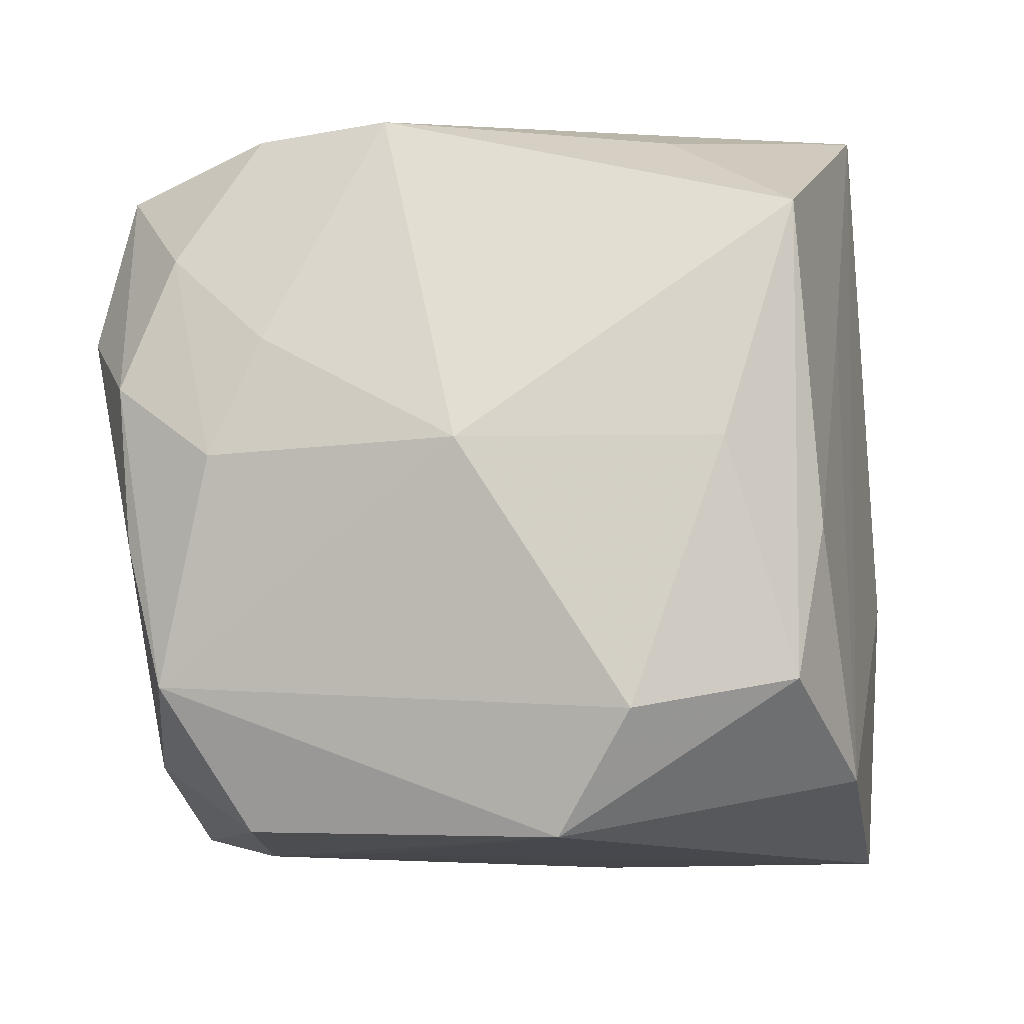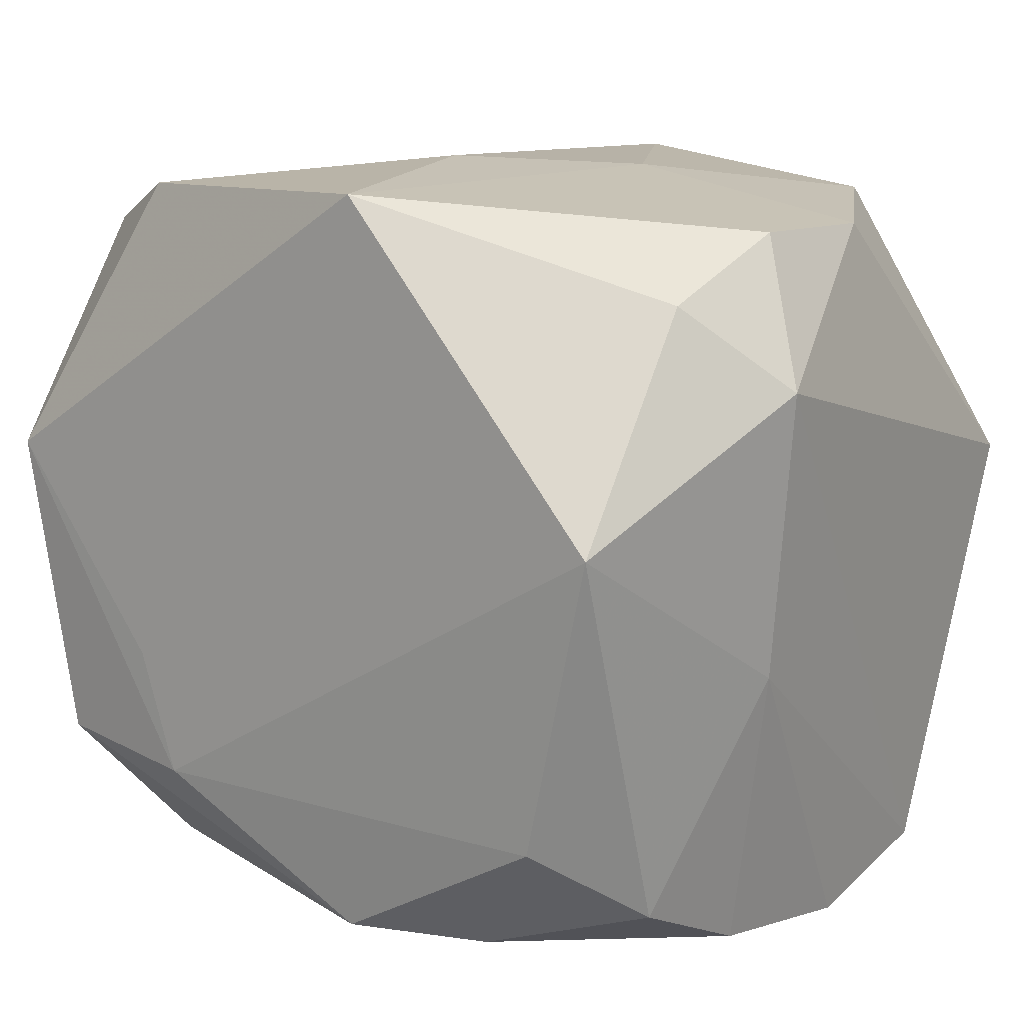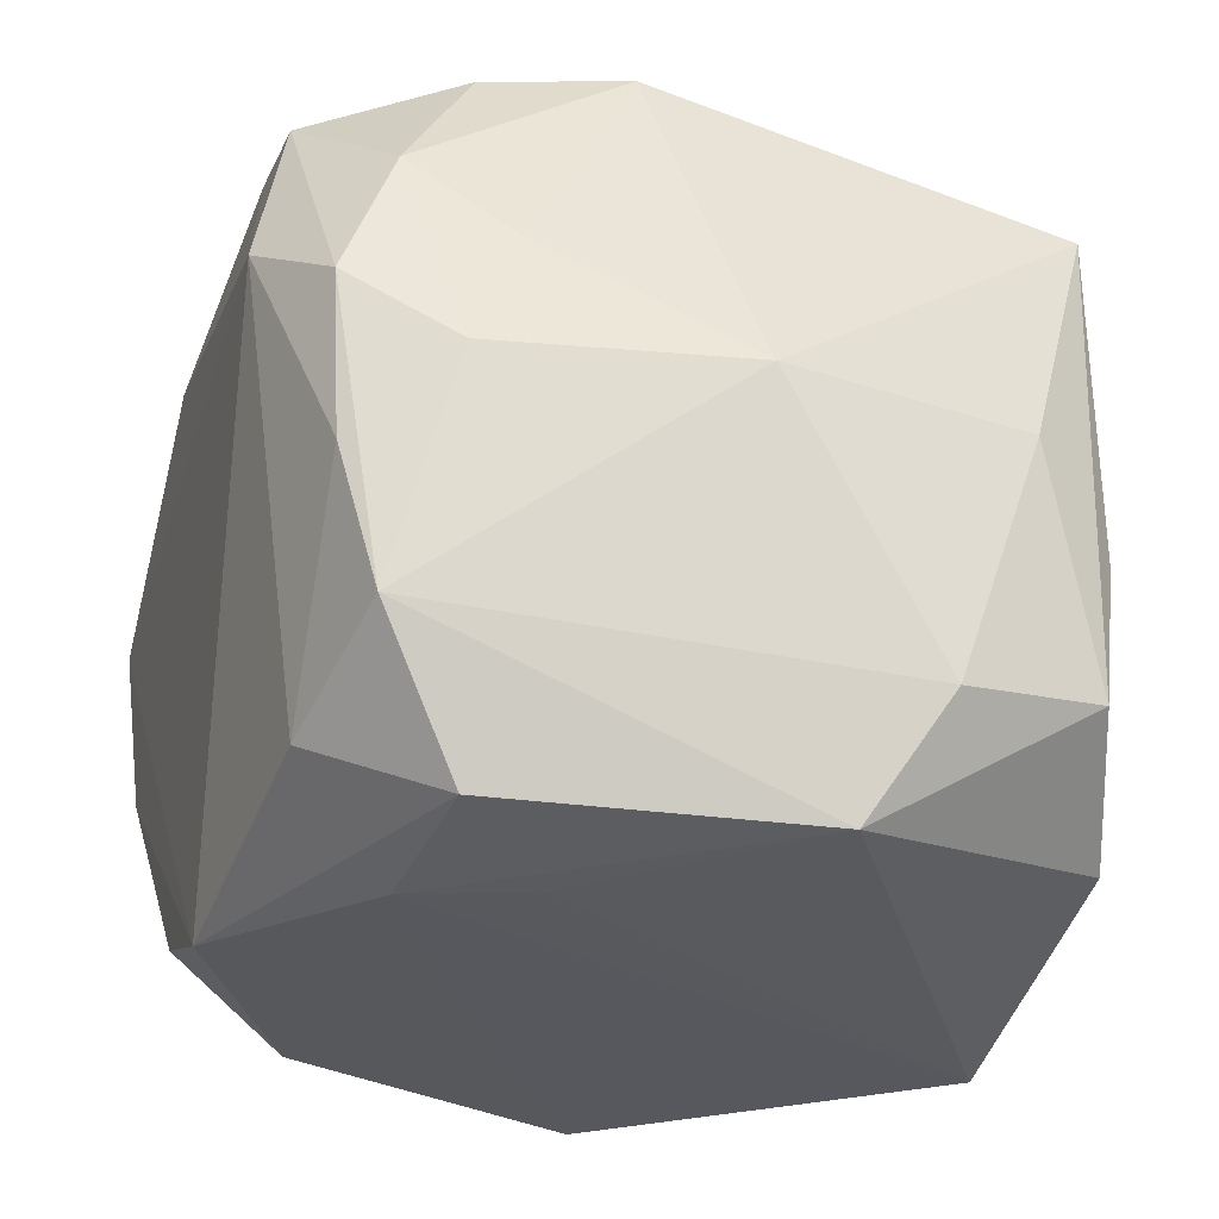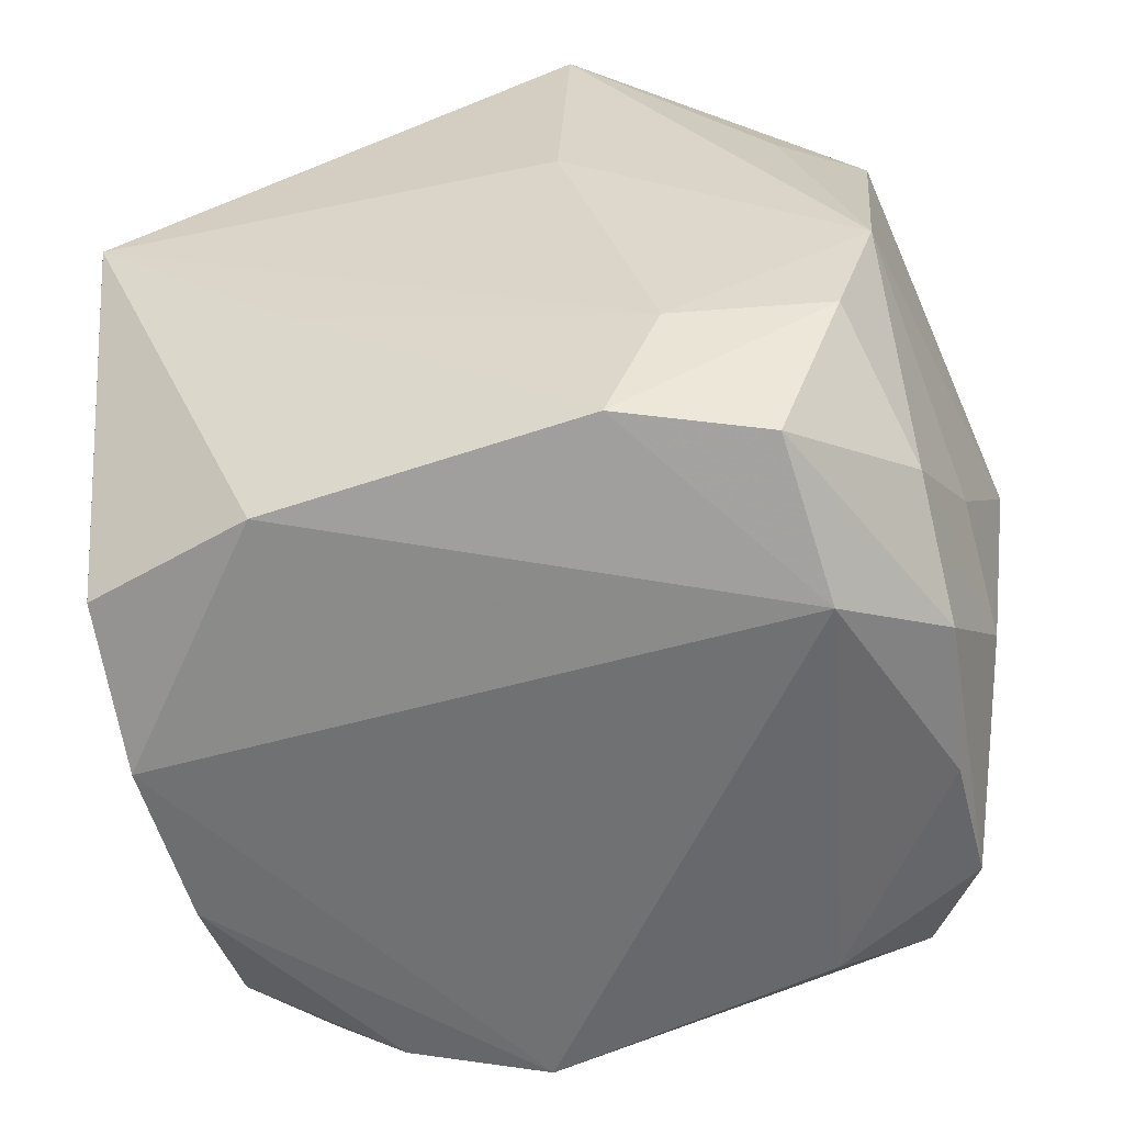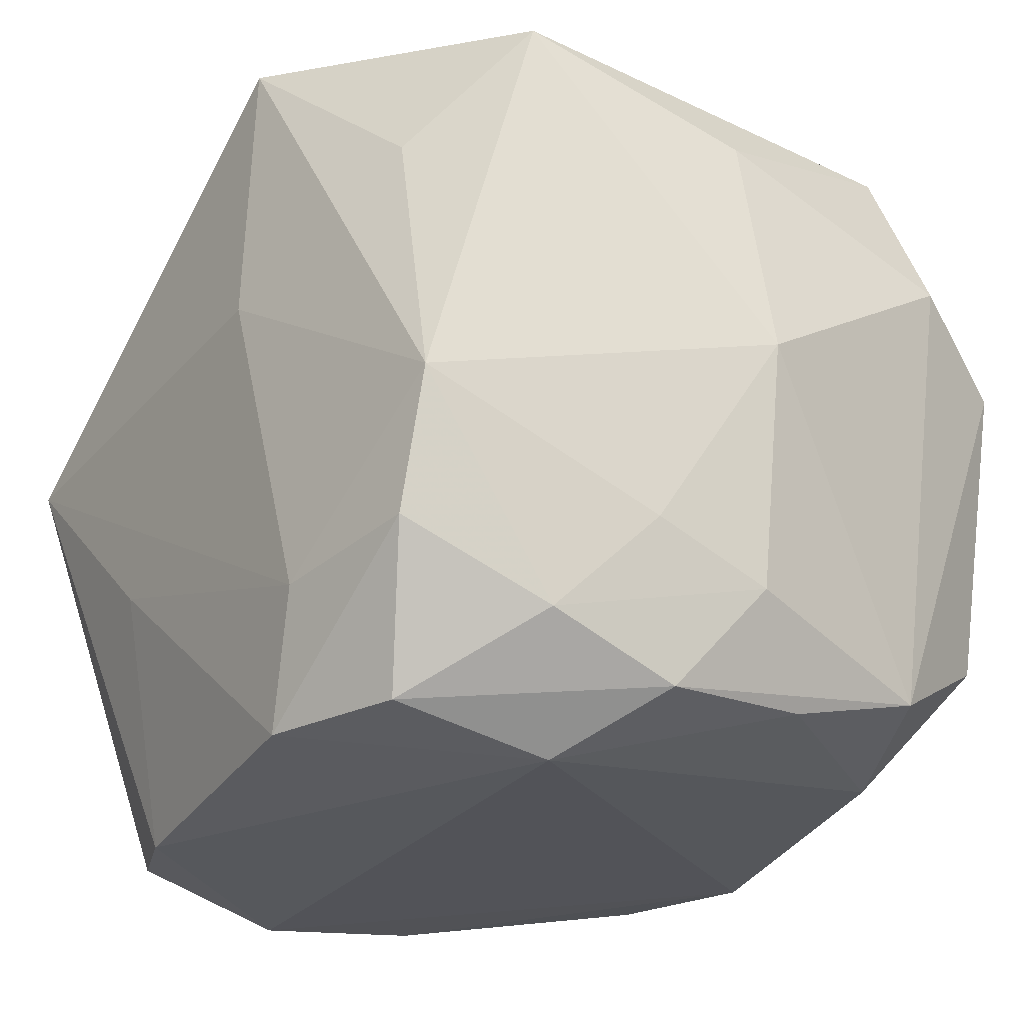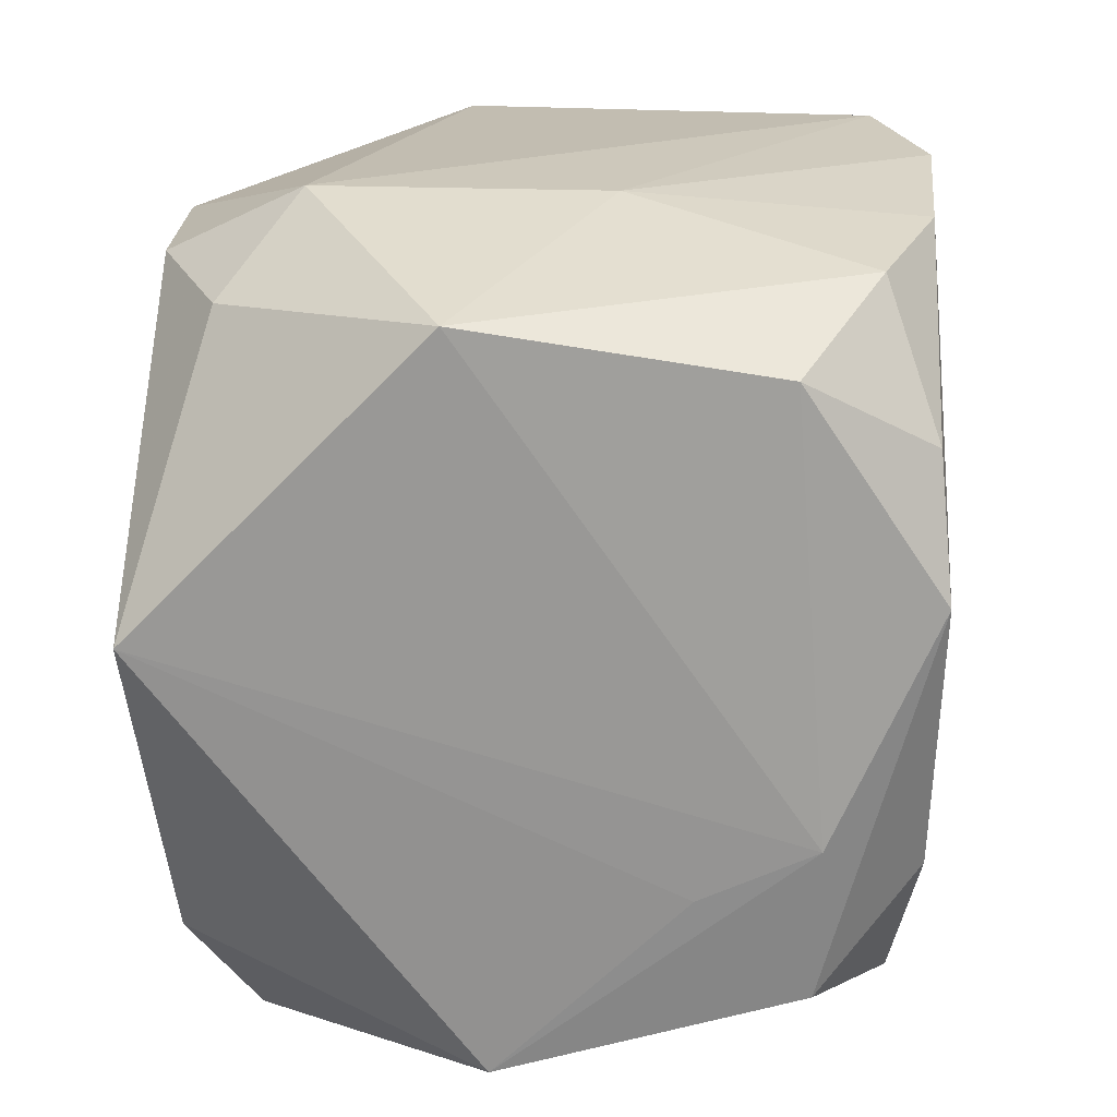
<metadata>
{"format":"obj","ext":"obj","renderer":"f3d","projection":"perspective","resolution":1024,"background":"white","views":[{"elev":-10.8,"azim":98.1,"up":"+Z"},{"elev":12.4,"azim":-142.0,"up":"+Y"},{"elev":-30.1,"azim":73.2,"up":"+Z"},{"elev":-60.4,"azim":10.3,"up":"+Y"},{"elev":-26.0,"azim":55.5,"up":"+Y"},{"elev":-67.1,"azim":-85.4,"up":"+Z"}]}
</metadata>
<code>
v -0.02148 -0.01708 -0.02605
v 0.02599 -0.005995 0.02502
v 0.0116 -0.01757 0.0268
v 0.02617 -0.02453 -0.00651
v -0.02634 0.02061 -0.01556
v 0.01607 -0.02438 -0.02159
v -0.02677 -0.02952 0.00614
v -0.01474 -0.02635 -0.02209
v -0.008706 0.02815 0.005265
v -0.02779 0.004486 0.02869
v 0.02693 -0.02181 -0.01684
v 0.006175 0.02784 0.02848
v 0.03297 0.0004348 -0.0005114
v 0.007501 -0.02714 0.02542
v 0.01418 -0.008158 -0.02803
v 0.005254 0.007066 0.0287
v 0.01111 -0.01696 -0.02803
v 0.0159 0.02731 -0.02317
v -0.03215 0.01434 -0.009258
v -0.0252 -0.02368 -0.01639
v 0.02303 -0.0158 -0.0269
v -0.01716 0.02557 0.02353
v 0.02487 0.02545 -0.005937
v 0.02945 -0.01418 0.007942
v -0.0008 0.02925 -0.008272
v -0.02722 -0.02628 0.01741
v -0.02983 -0.006787 -0.008328
v -0.01522 -0.02857 0.02268
v 0.02641 -0.02155 0.01486
v 0.01954 -0.02952 0.01043
v 0.0208 0.01473 0.02413
v 0.02679 0.00684 -0.02768
v 0.02643 0.02359 -0.01689
v -0.01296 -0.009813 0.02735
v 0.01613 0.02668 0.0103
v 0.02294 -0.01607 0.02495
v 0.018 -0.02718 0.02215
v -0.004934 -0.0262 -0.02583
v -0.007504 0.02806 -0.02803
v -0.02711 0.02458 0.006504
v 0.03017 0.01224 -0.01916
v 0.02969 0.01889 -0.0002361
v -0.02741 0.0249 -0.005701
v -0.02731 0.005014 -0.02731
v 0.02699 -0.02532 0.005106
v 0.02764 0.02394 0.01715
v 0.03017 -0.01775 -0.0007212
v -0.02575 -0.02813 -0.00645
f 25 39 9
f 43 9 39
f 12 10 16
f 22 10 12
f 12 9 22
f 25 9 12
f 22 9 40
f 9 43 40
f 40 10 22
f 40 43 19
f 19 10 40
f 30 38 6
f 6 38 21
f 21 38 17
f 46 12 31
f 35 12 46
f 30 6 4
f 15 17 39
f 19 43 5
f 5 43 39
f 1 17 38
f 16 10 3
f 14 36 3
f 30 14 28
f 21 17 32
f 17 15 32
f 32 15 39
f 46 31 2
f 36 29 2
f 2 31 12
f 2 13 46
f 2 12 16
f 16 3 2
f 2 3 36
f 46 33 23
f 23 35 46
f 8 38 48
f 8 1 38
f 44 27 19
f 19 5 44
f 44 5 39
f 17 1 44
f 39 17 44
f 34 3 10
f 14 3 34
f 10 28 34
f 34 28 14
f 30 28 7
f 7 38 30
f 48 38 7
f 7 27 48
f 21 32 11
f 11 13 47
f 11 6 21
f 11 4 6
f 42 33 46
f 46 13 42
f 30 4 45
f 47 29 45
f 45 11 47
f 4 11 45
f 37 36 14
f 37 29 36
f 37 14 30
f 30 45 37
f 37 45 29
f 47 13 24
f 24 29 47
f 13 2 24
f 24 2 29
f 35 23 18
f 25 12 18
f 12 35 18
f 18 23 33
f 18 39 25
f 18 32 39
f 33 32 18
f 20 8 48
f 1 8 20
f 20 44 1
f 48 27 20
f 27 44 20
f 26 28 10
f 26 7 28
f 26 10 19
f 19 27 26
f 27 7 26
f 33 42 41
f 41 42 13
f 41 32 33
f 41 11 32
f 13 11 41

</code>
